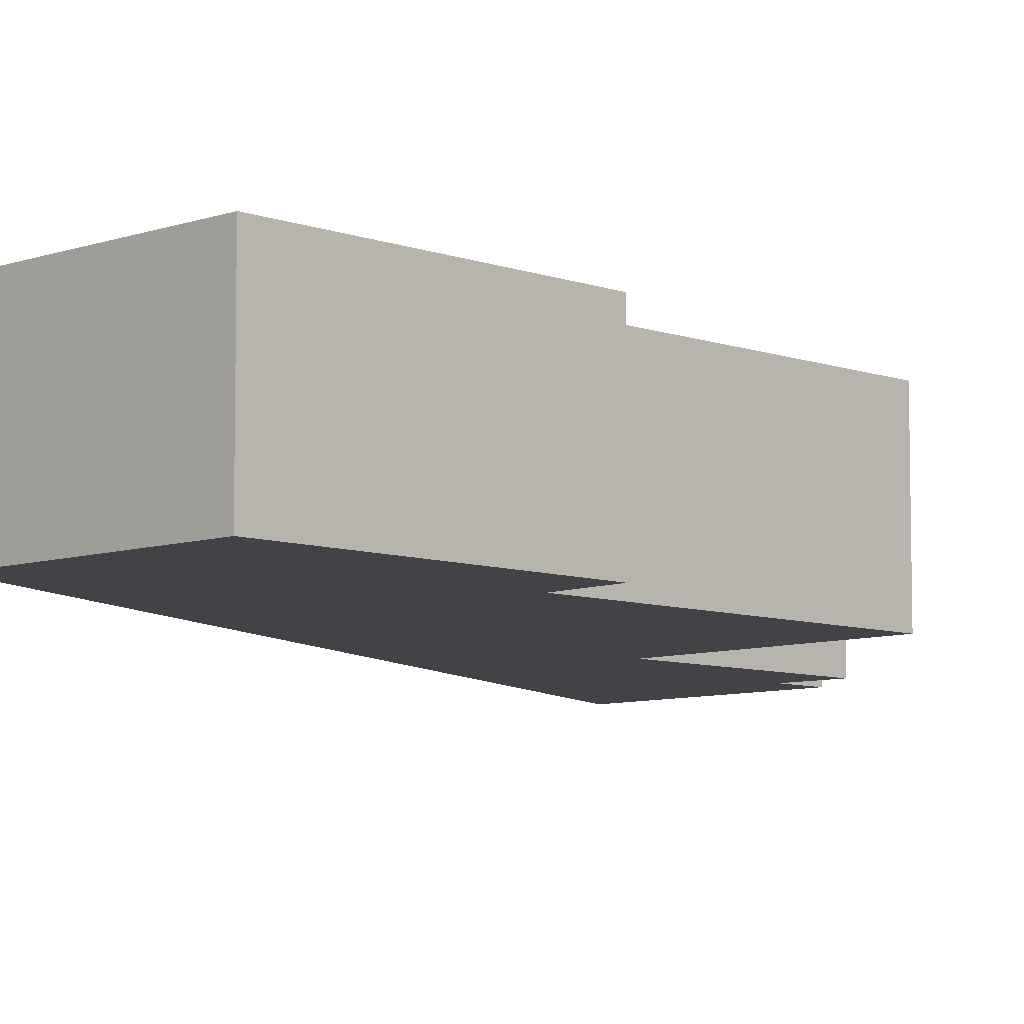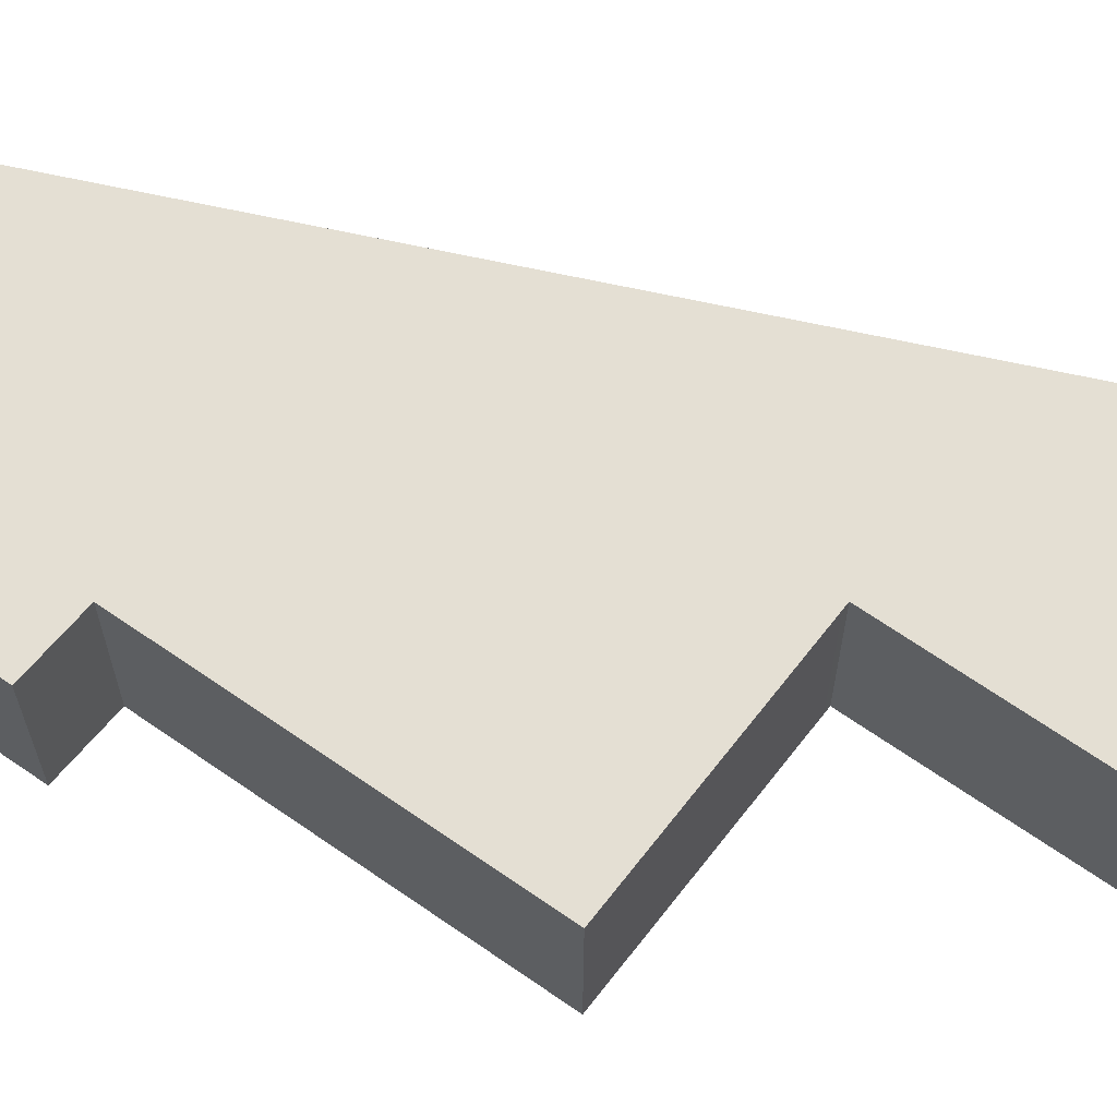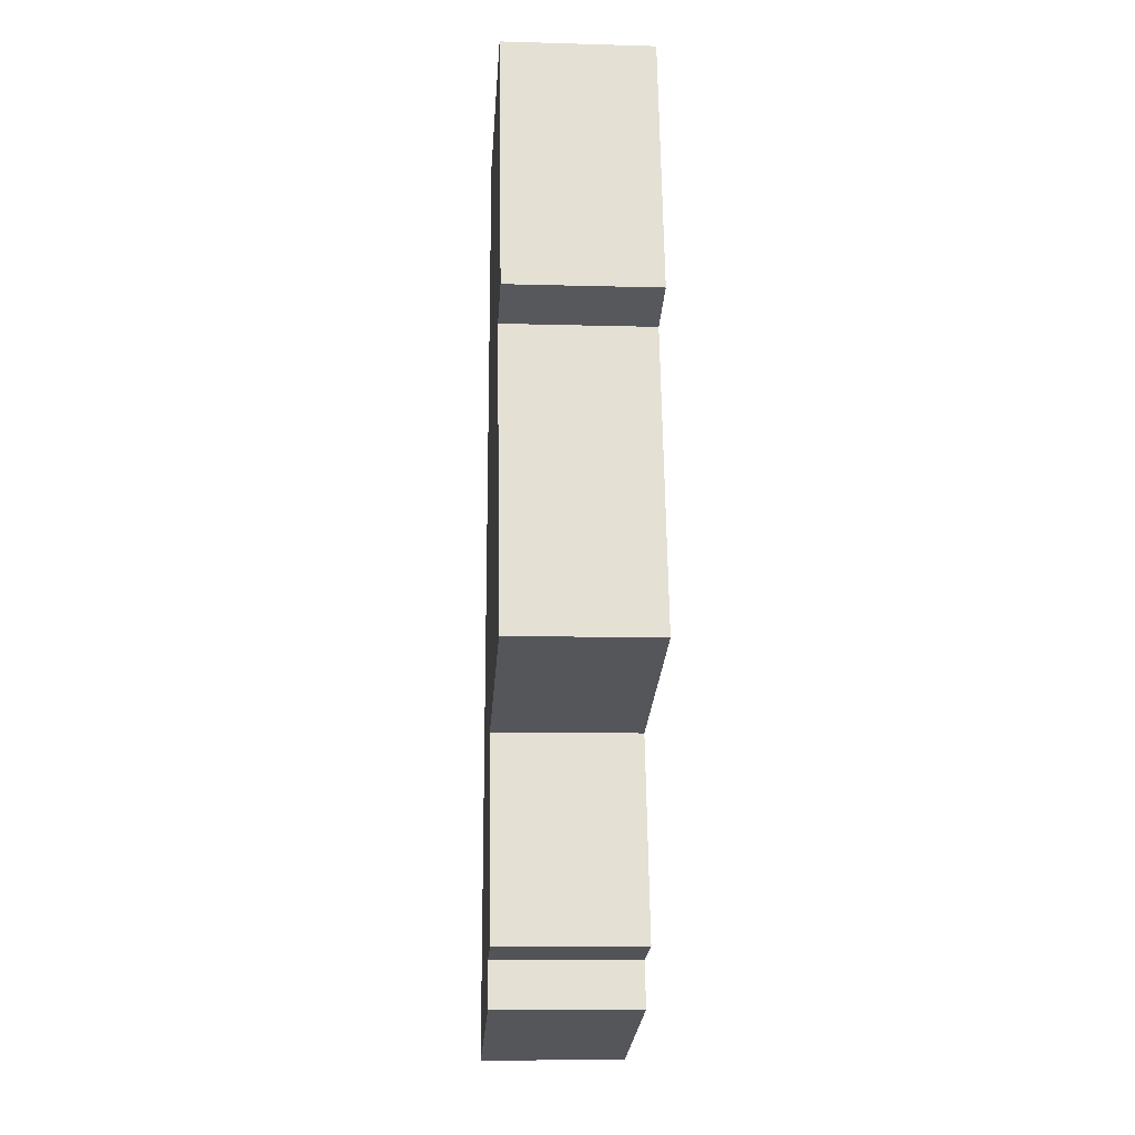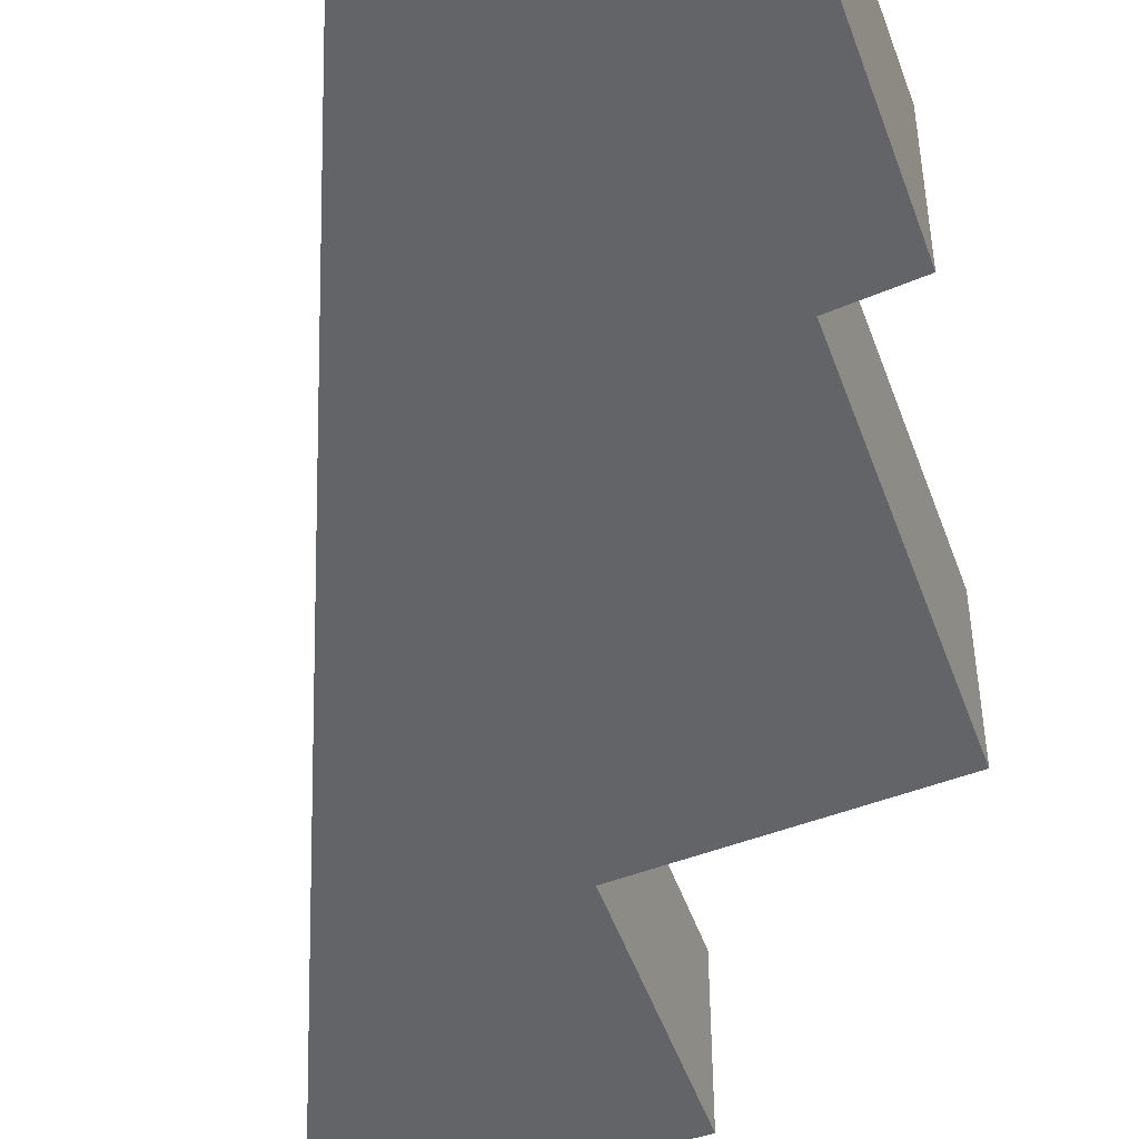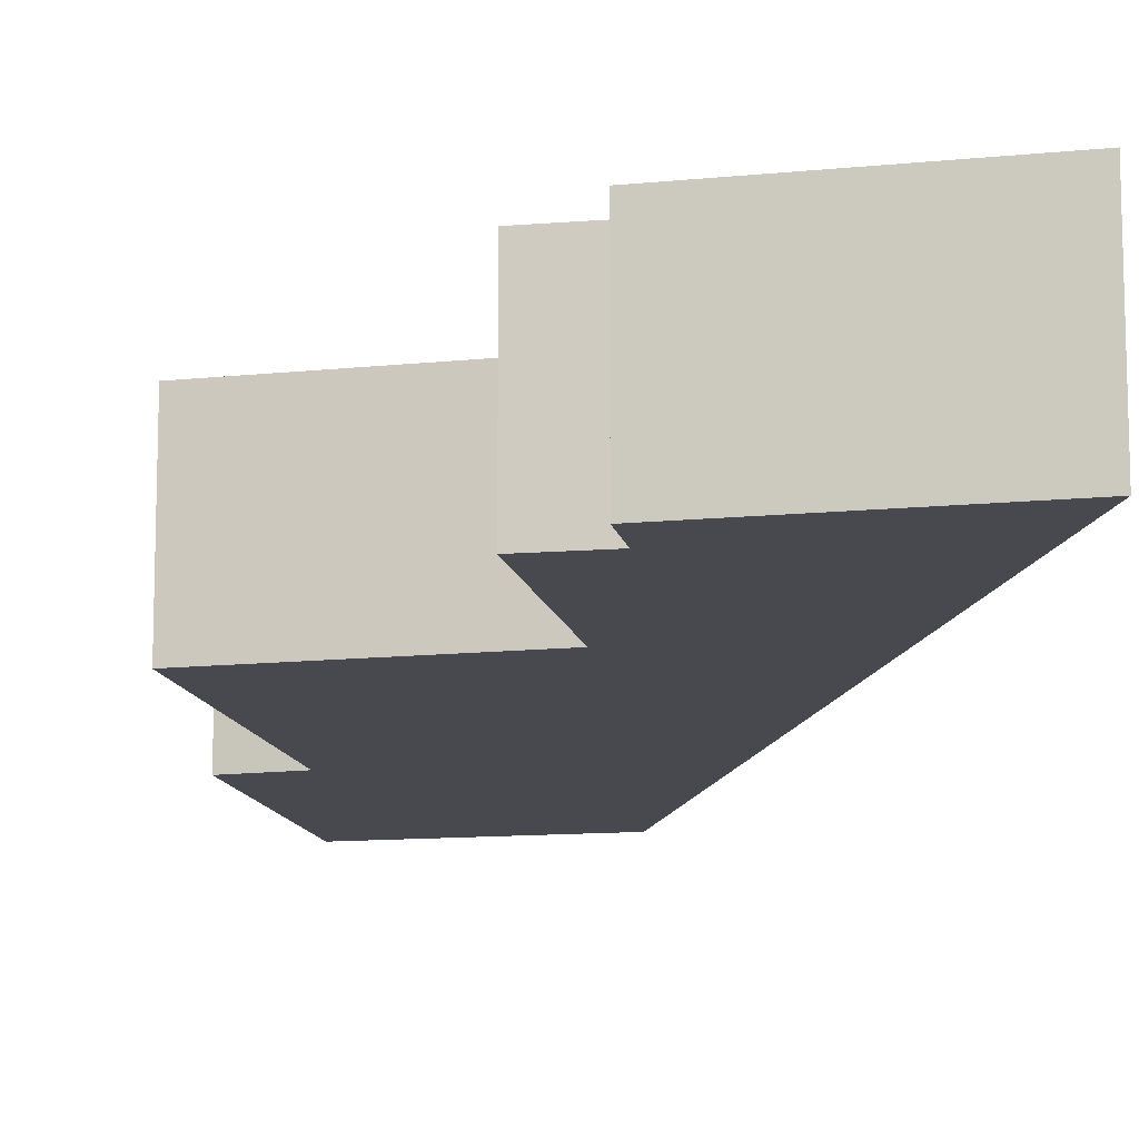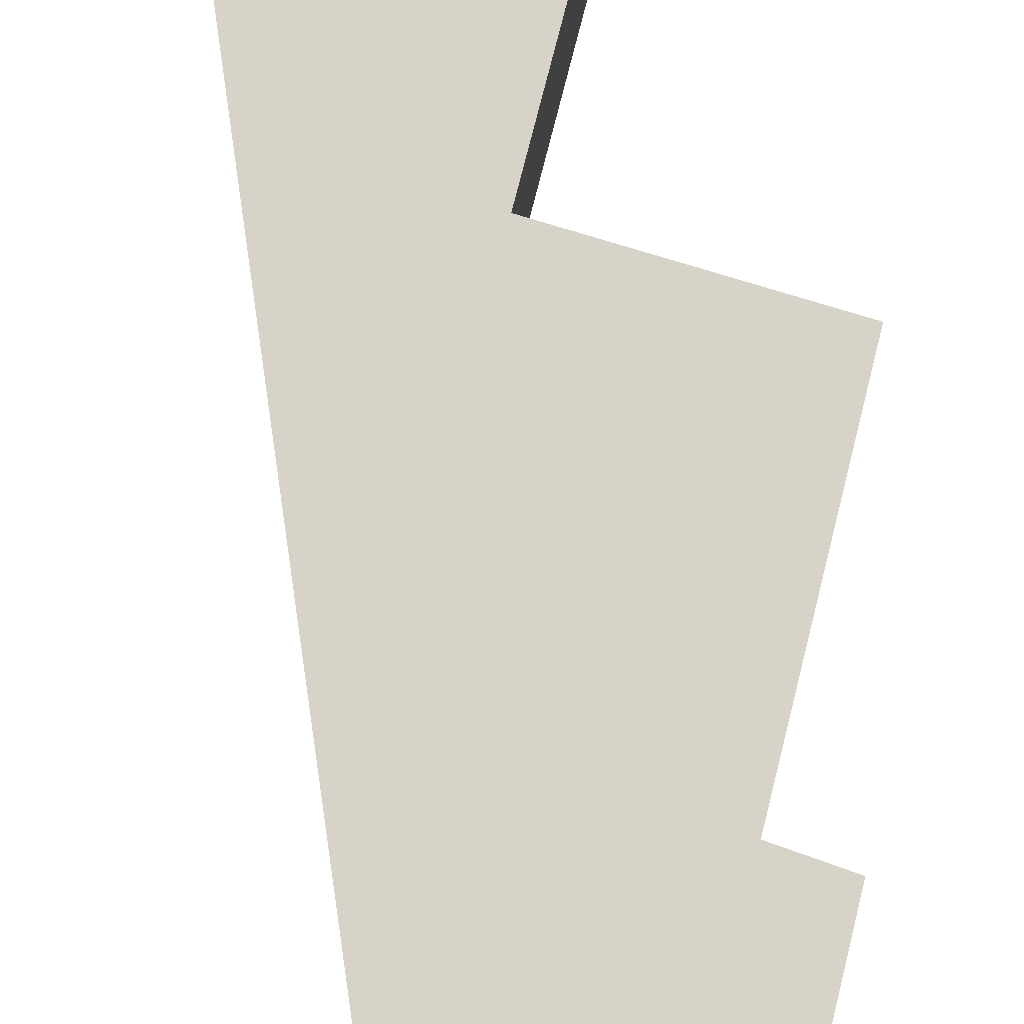
<metadata>
{"format":"obj","ext":"obj","renderer":"f3d","projection":"perspective","resolution":1024,"background":"white","views":[{"elev":-7.5,"azim":30.9,"up":"+Y"},{"elev":66.5,"azim":111.8,"up":"+Y"},{"elev":-10.1,"azim":85.9,"up":"+Z"},{"elev":-51.1,"azim":6.3,"up":"+Y"},{"elev":-12.6,"azim":178.0,"up":"+Y"},{"elev":76.8,"azim":1.0,"up":"+Y"}]}
</metadata>
<code>
v  0.707 2.385 4.292
v  3.356 2.385 0.922
v  0 2.385 1.46e-16
v  3.188 2.385 1.653
v  4.101 2.385 1.861
v  3.366 2.385 4.996
v  3.343 2.385 5.093
v  1.92 2.385 11.65
v  3.432 2.385 5.119
v  6.79 2.385 6.086
v  5.667 2.385 10.9
v  6.596 2.385 11.21
v  5.65 2.385 15.33
v  2.224 2.385 13.5
v  2.397 2.385 14.54
v  4.101 -1.14e-16 1.861
v  3.188 -1.012e-16 1.653
v  3.356 -5.646e-17 0.922
v  0 0 0
v  6.596 -6.865e-16 11.21
v  5.667 -6.675e-16 10.9
v  6.79 -3.727e-16 6.086
v  3.432 -3.134e-16 5.119
v  3.343 -3.119e-16 5.093
v  5.65 -9.388e-16 15.33
v  3.366 -3.059e-16 4.996
v  0.707 -2.628e-16 4.292
v  1.92 -7.134e-16 11.65
v  2.224 -8.265e-16 13.5
v  2.397 -8.906e-16 14.54
g defaultobject
f 1 2 3
f 2 1 4
f 4 1 5
f 5 1 6
f 6 1 7
f 7 1 8
f 7 8 9
f 9 8 10
f 10 8 11
f 11 8 12
f 12 8 13
f 13 8 14
f 13 14 15
f 16 4 5
f 4 16 17
f 18 3 2
f 3 18 19
f 20 11 12
f 11 20 21
f 22 9 10
f 9 22 23
f 9 23 7
f 7 23 24
f 17 2 4
f 2 17 18
f 25 12 13
f 12 25 20
f 21 10 11
f 10 21 22
f 6 16 5
f 16 6 7
f 16 7 26
f 26 7 24
f 19 1 3
f 1 19 27
f 1 27 8
f 8 27 28
f 8 28 14
f 14 28 29
f 14 29 15
f 15 29 30
f 30 13 15
f 13 30 25
f 30 20 25
f 20 30 29
f 20 29 28
f 20 28 21
f 21 28 27
f 21 27 24
f 21 24 23
f 21 23 22
f 24 27 26
f 26 27 16
f 16 27 17
f 17 27 19
f 17 19 18

</code>
